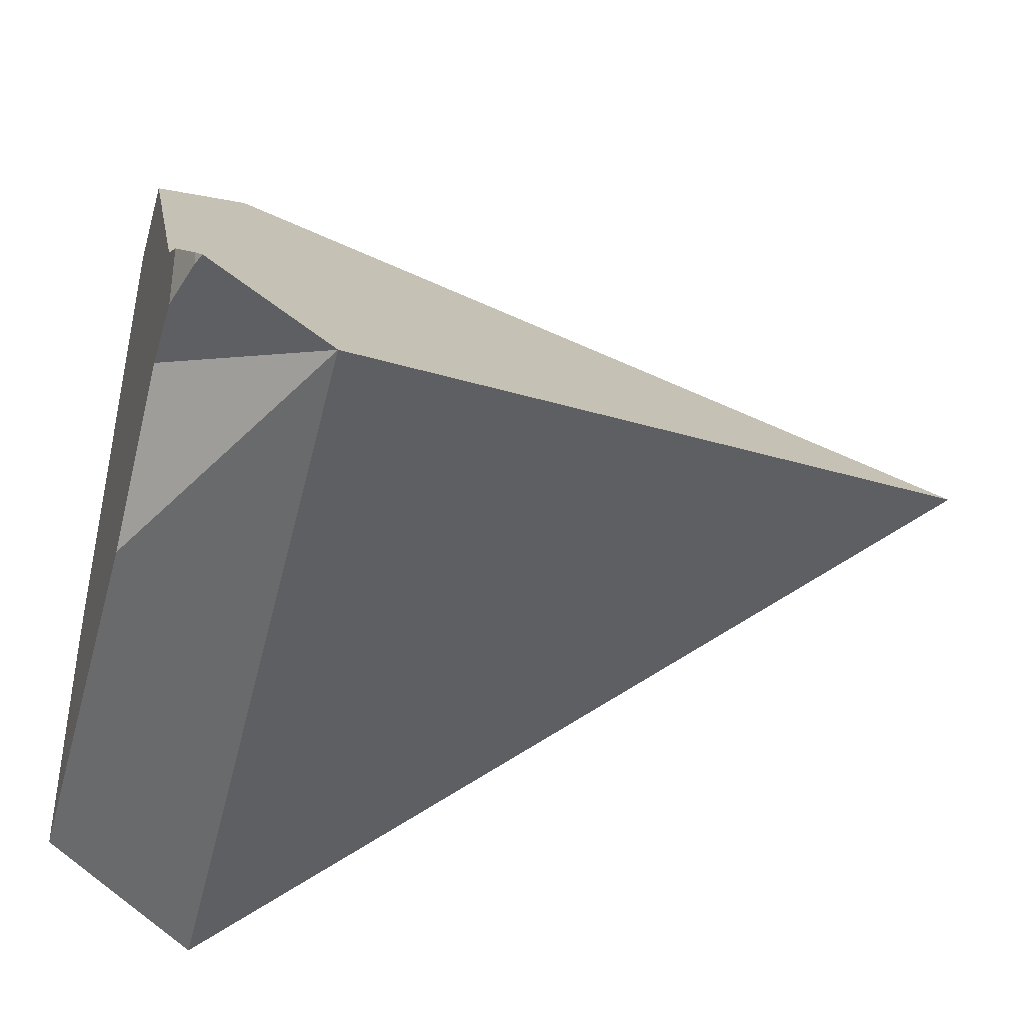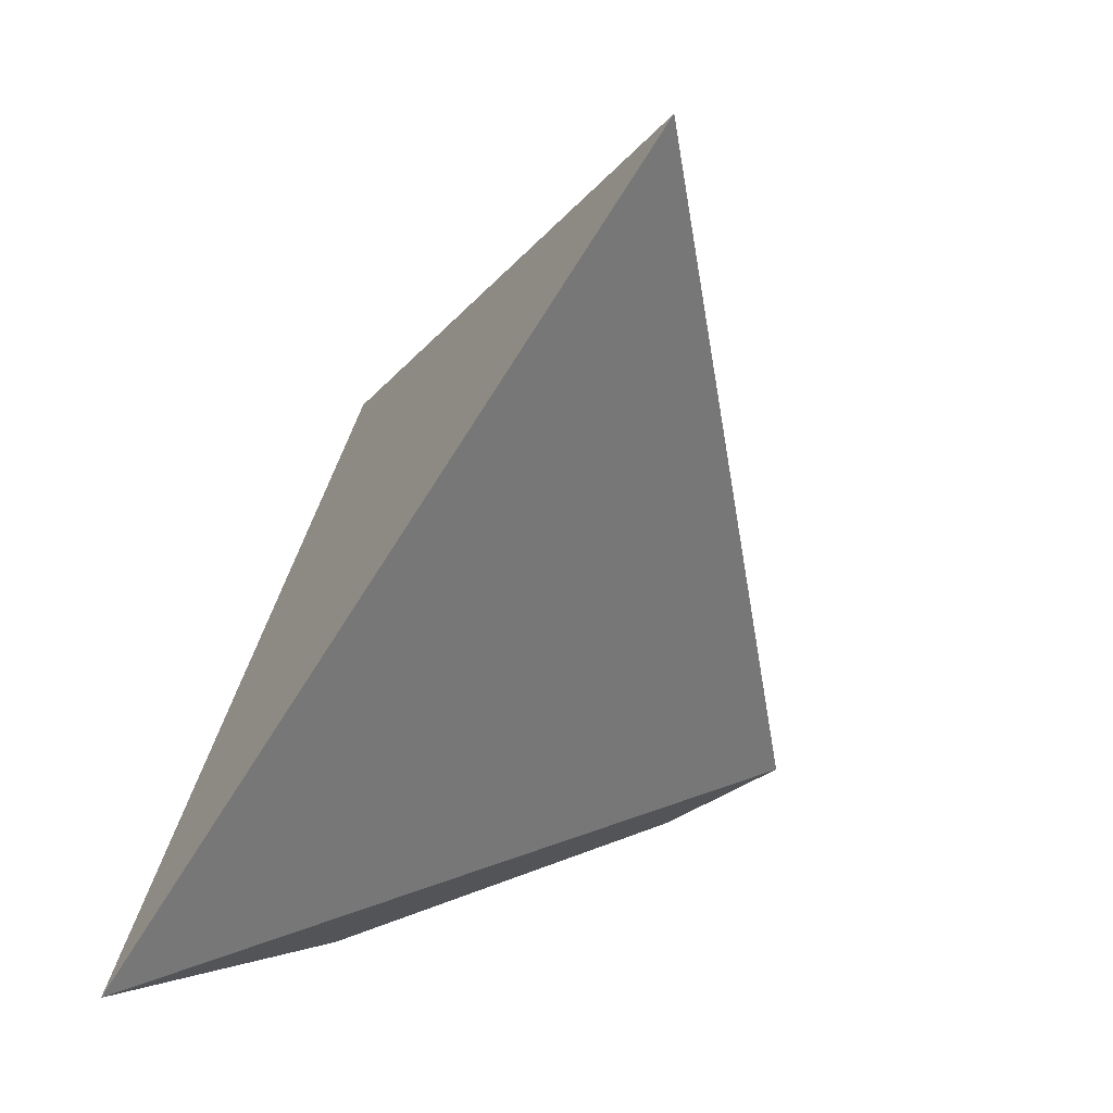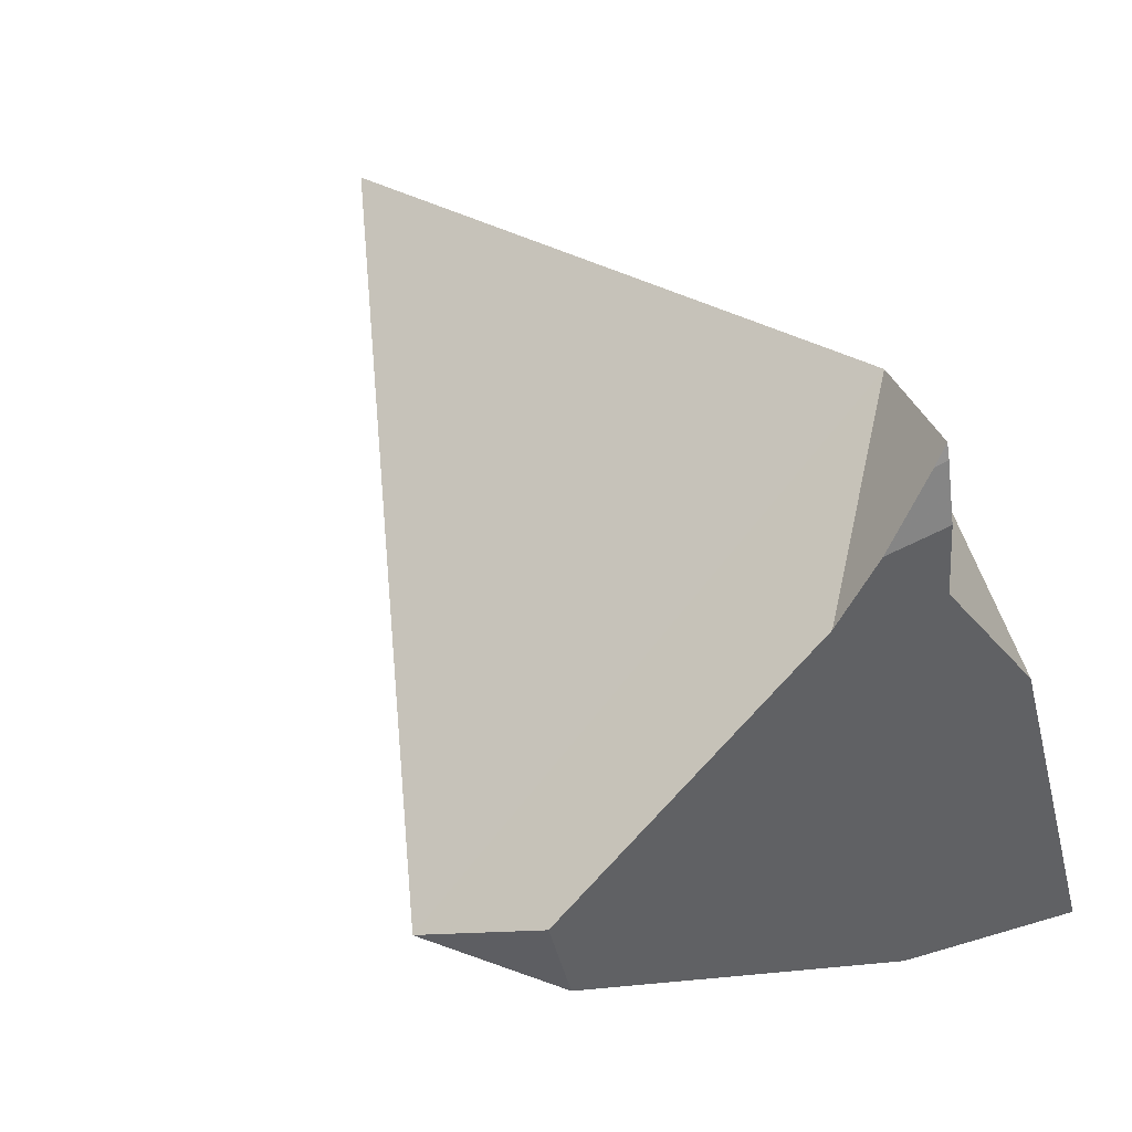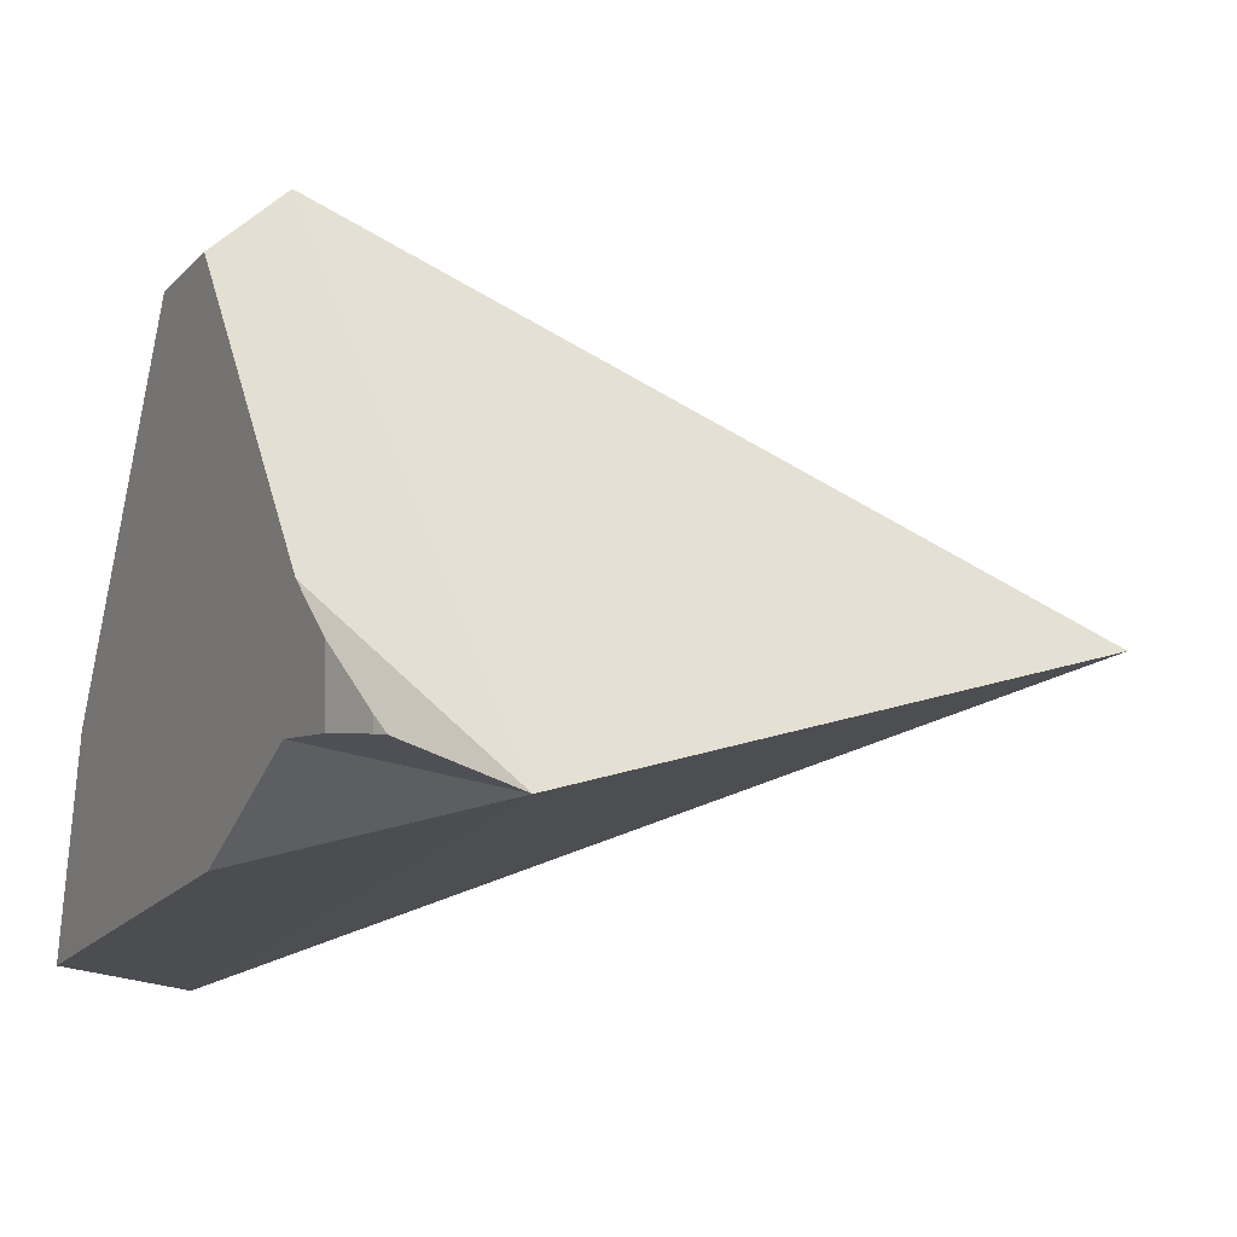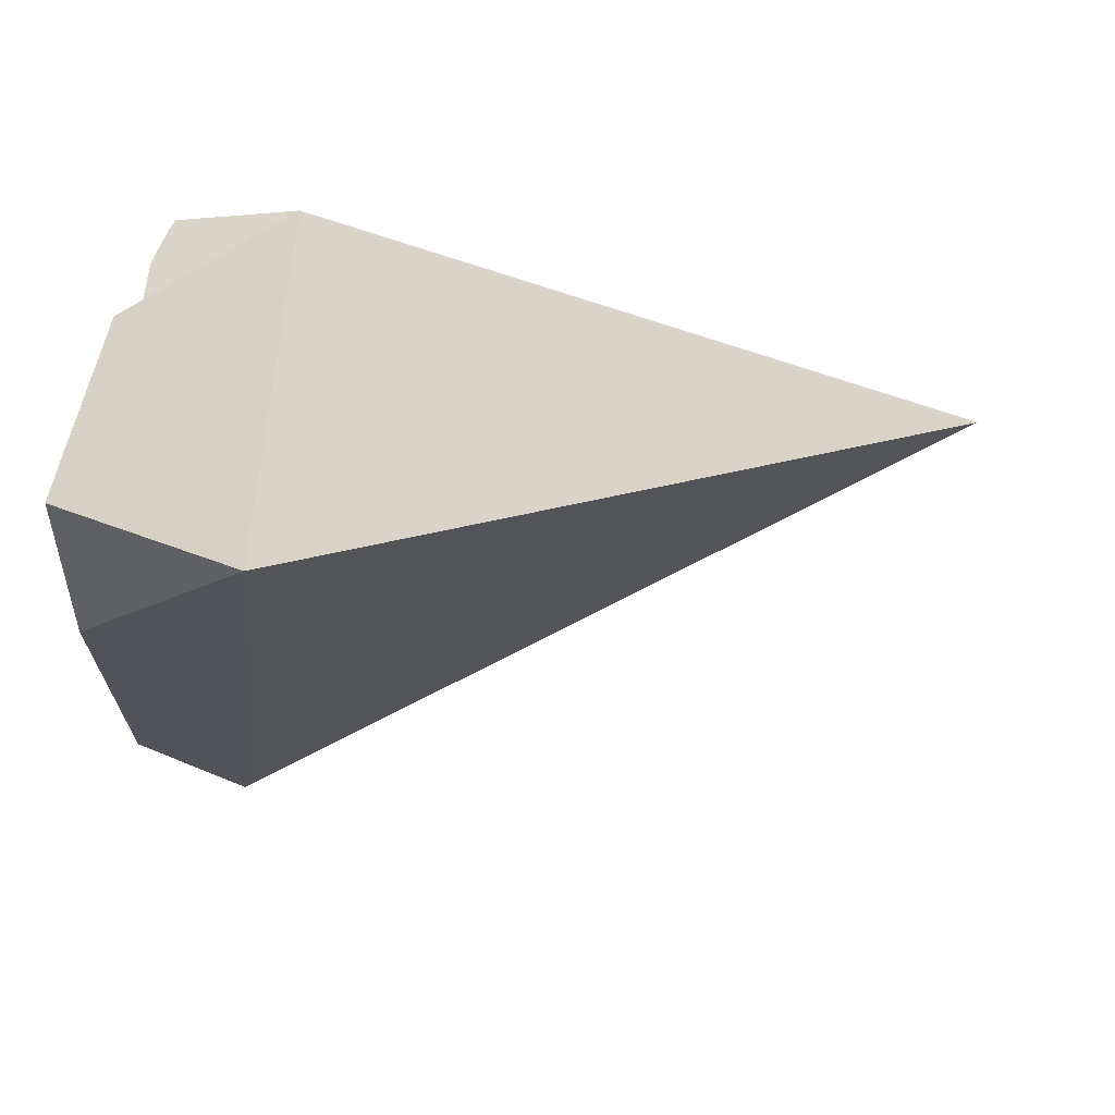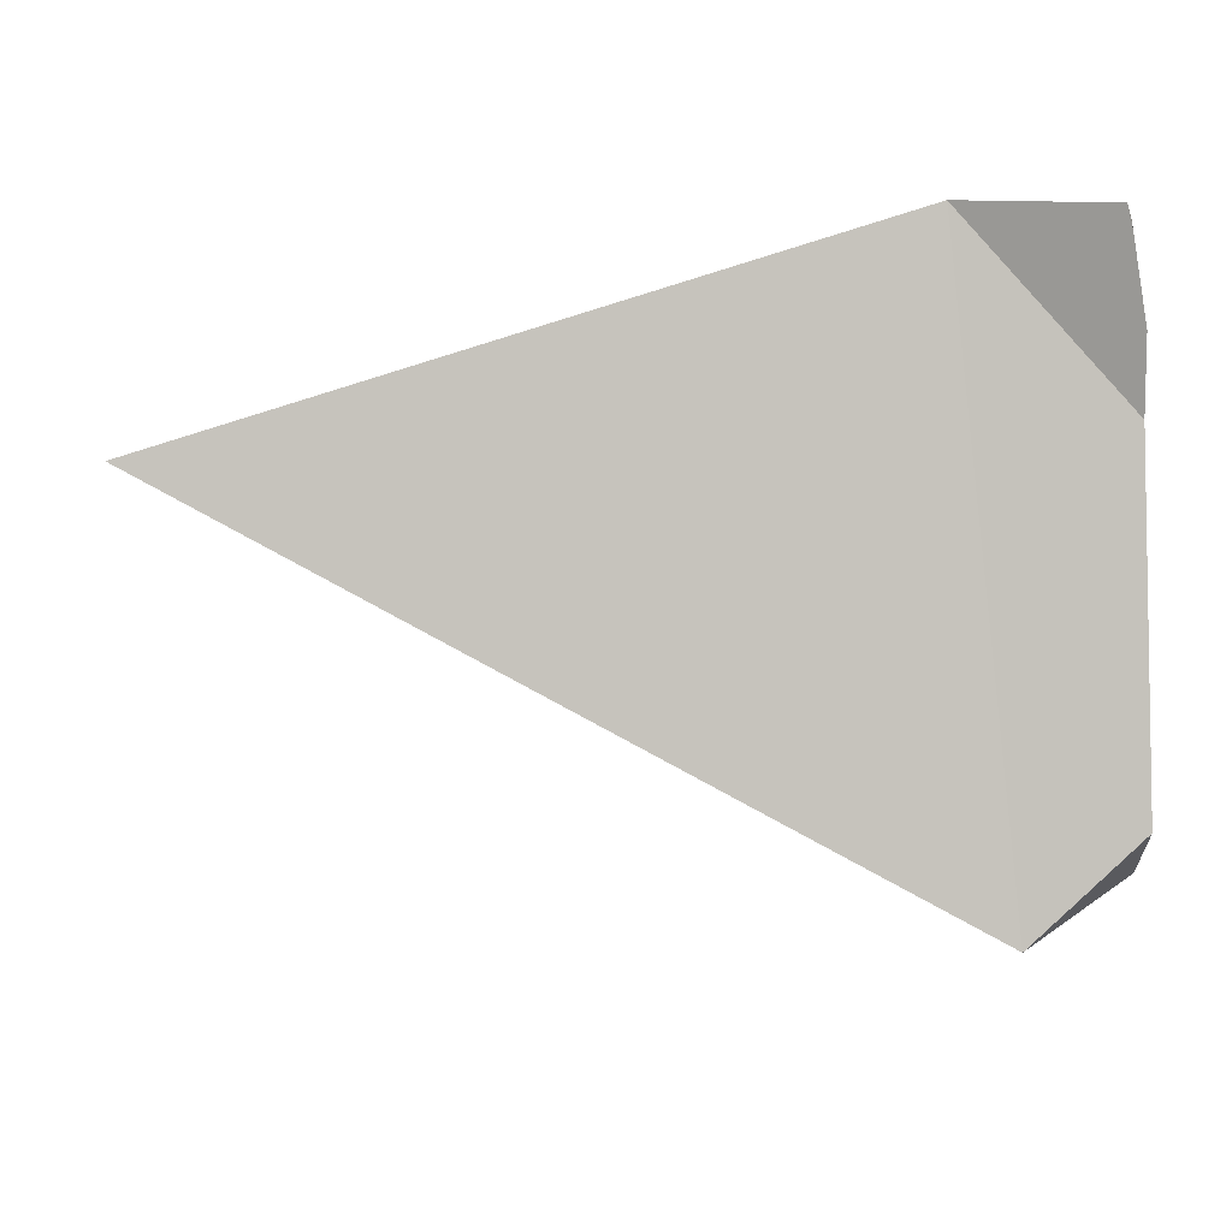
<metadata>
{"format":"obj","ext":"obj","renderer":"f3d","projection":"perspective","resolution":1024,"background":"white","views":[{"elev":-36.9,"azim":164.0,"up":"+Z"},{"elev":-36.6,"azim":-108.1,"up":"+Y"},{"elev":43.6,"azim":57.2,"up":"+Y"},{"elev":-1.0,"azim":151.8,"up":"+Z"},{"elev":-47.2,"azim":178.3,"up":"+Y"},{"elev":52.8,"azim":-0.9,"up":"+Y"}]}
</metadata>
<code>
v 0.1394 0.02738 0.05659
v 0.1965 -0.02274 0.02882
v 0.198 0.04297 0.04738
v 0.2023 0.01338 0.08922
v 0.2095 0.04643 0.05126
v 0.2099 0.04515 0.05129
v 0.2099 0.0451 0.05256
v 0.2109 0.04021 0.05709
v 0.2109 0.04016 0.05125
v 0.211 0.03546 0.06089
v 0.211 0.0335 0.05076
v 0.211 0.01911 0.08345
v 0.211 0.02009 0.04161
v 0.2111 0.01121 0.08161
v 0.2111 -0.00436 0.03474
v 0.2111 -0.00583 0.05188
v 0.2111 -0.006586 0.05056
v 0.2112 -0.01251 0.03245
f 2 1 3
f 4 1 2
f 3 1 4
f 3 18 2
f 2 17 4
f 2 18 17
f 4 10 3
f 3 5 6
f 10 5 3
f 3 6 9
f 3 9 11
f 11 13 3
f 3 13 18
f 4 12 10
f 4 14 12
f 17 14 4
f 6 5 7
f 10 7 5
f 9 6 7
f 8 9 7
f 10 8 7
f 8 16 9
f 10 16 8
f 9 16 11
f 14 10 12
f 14 16 10
f 11 16 13
f 16 15 13
f 18 13 15
f 14 17 16
f 17 15 16
f 17 18 15

</code>
